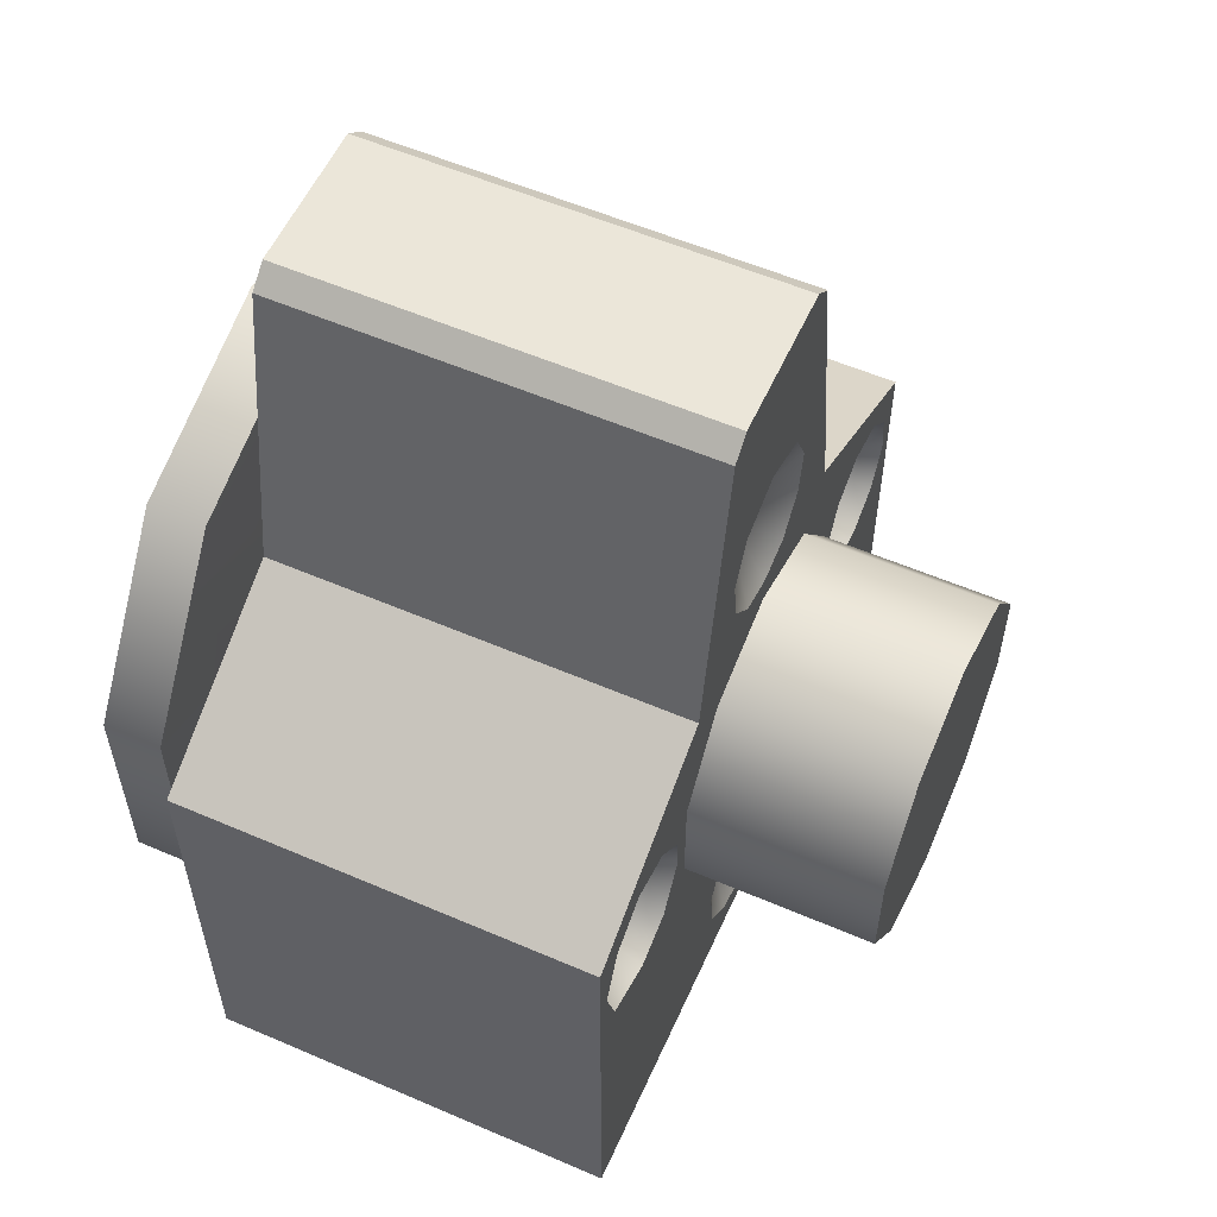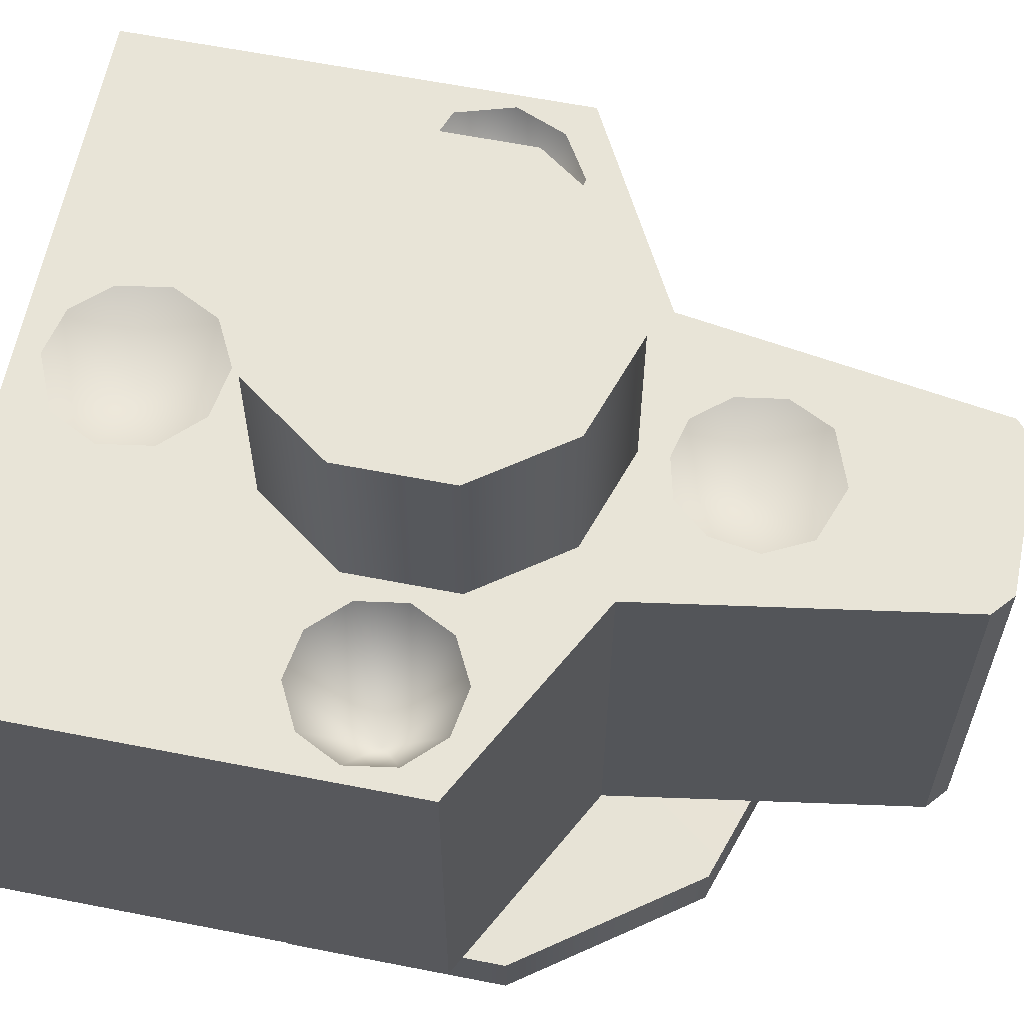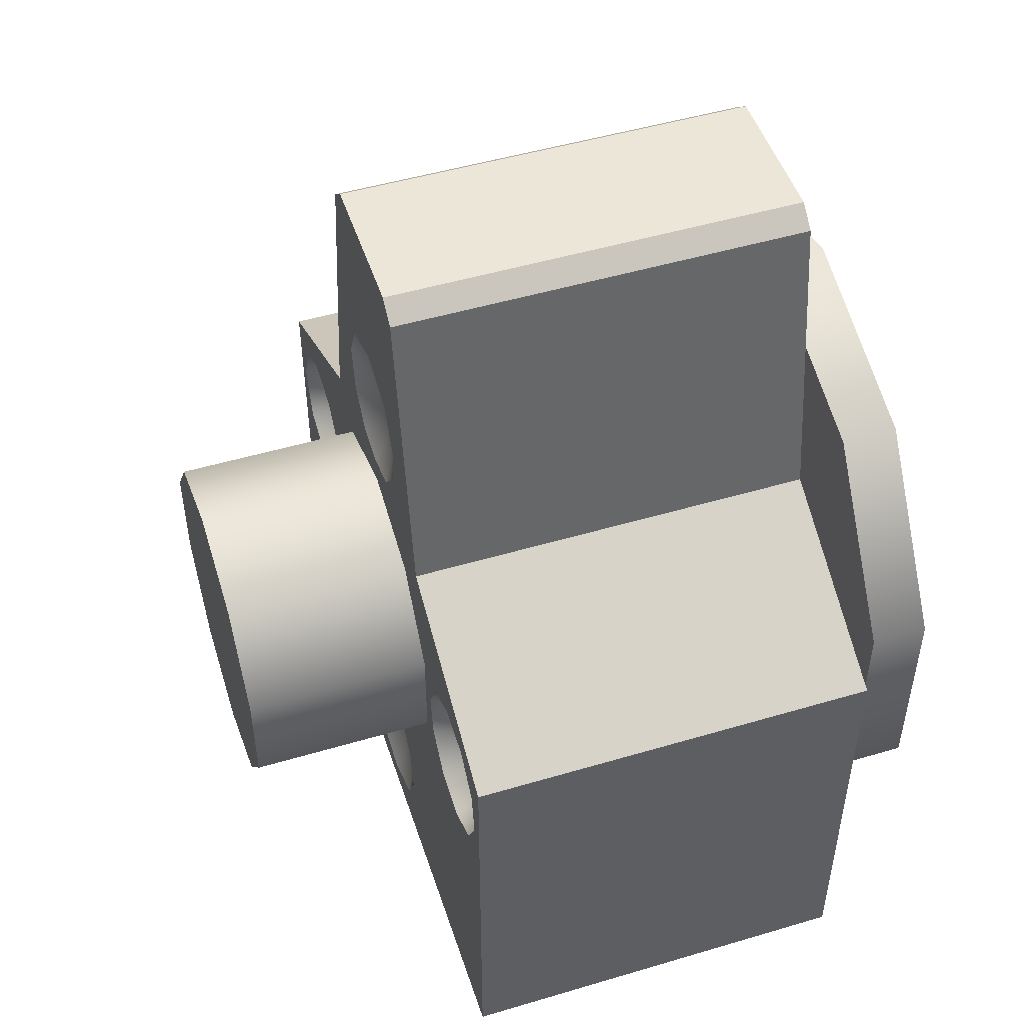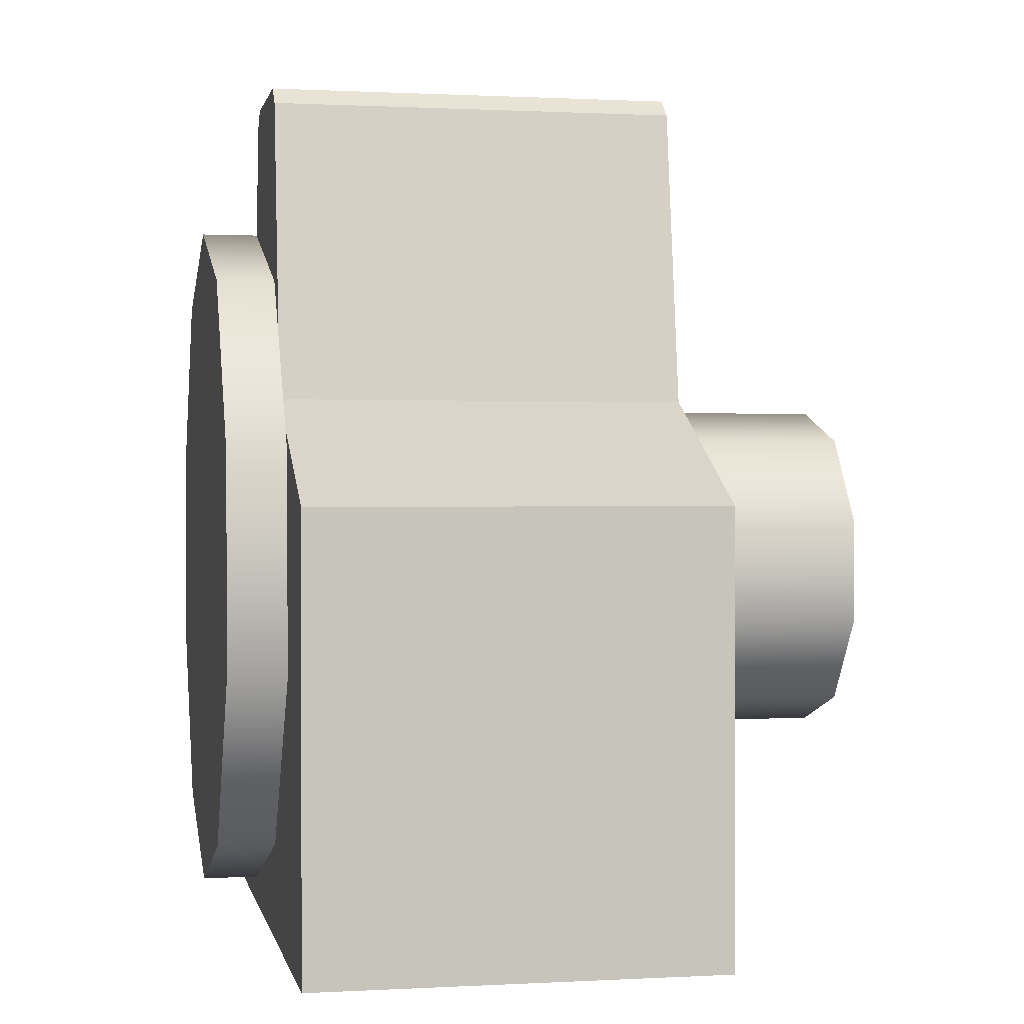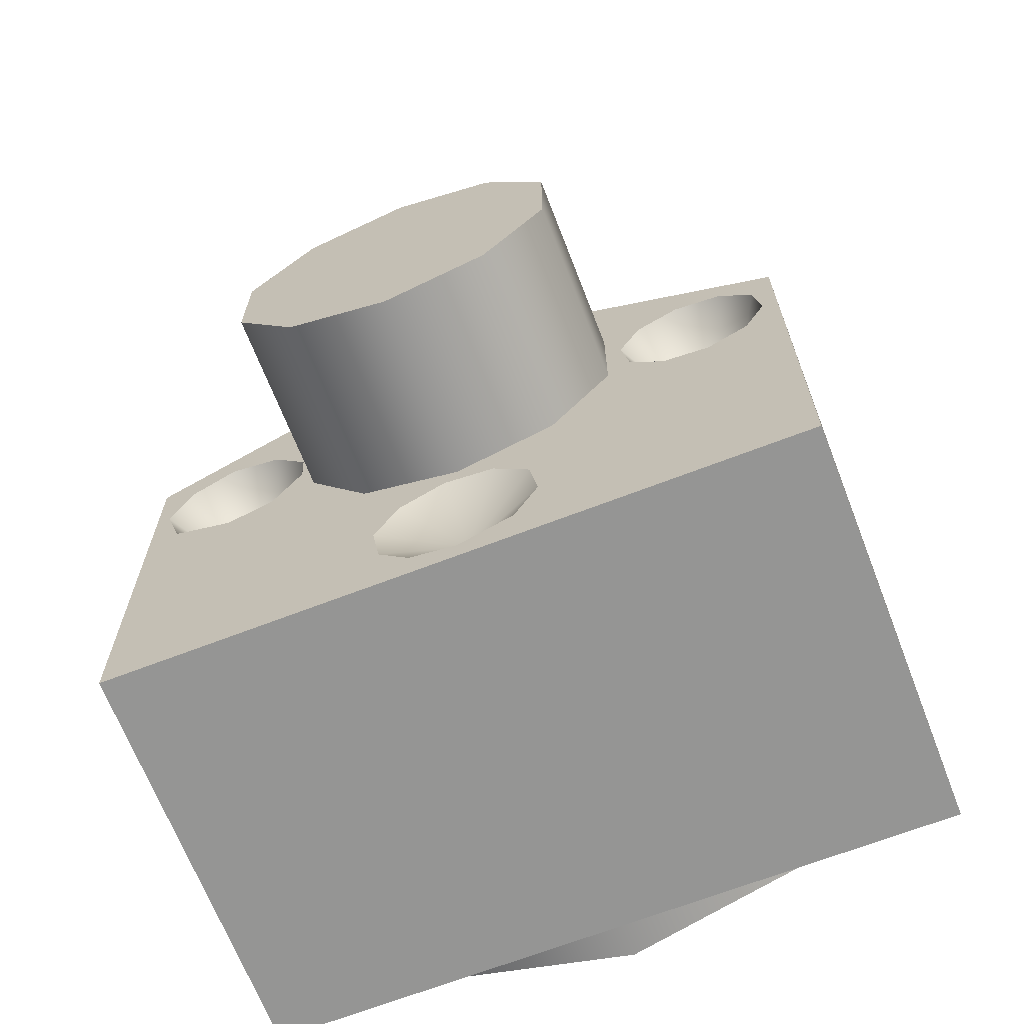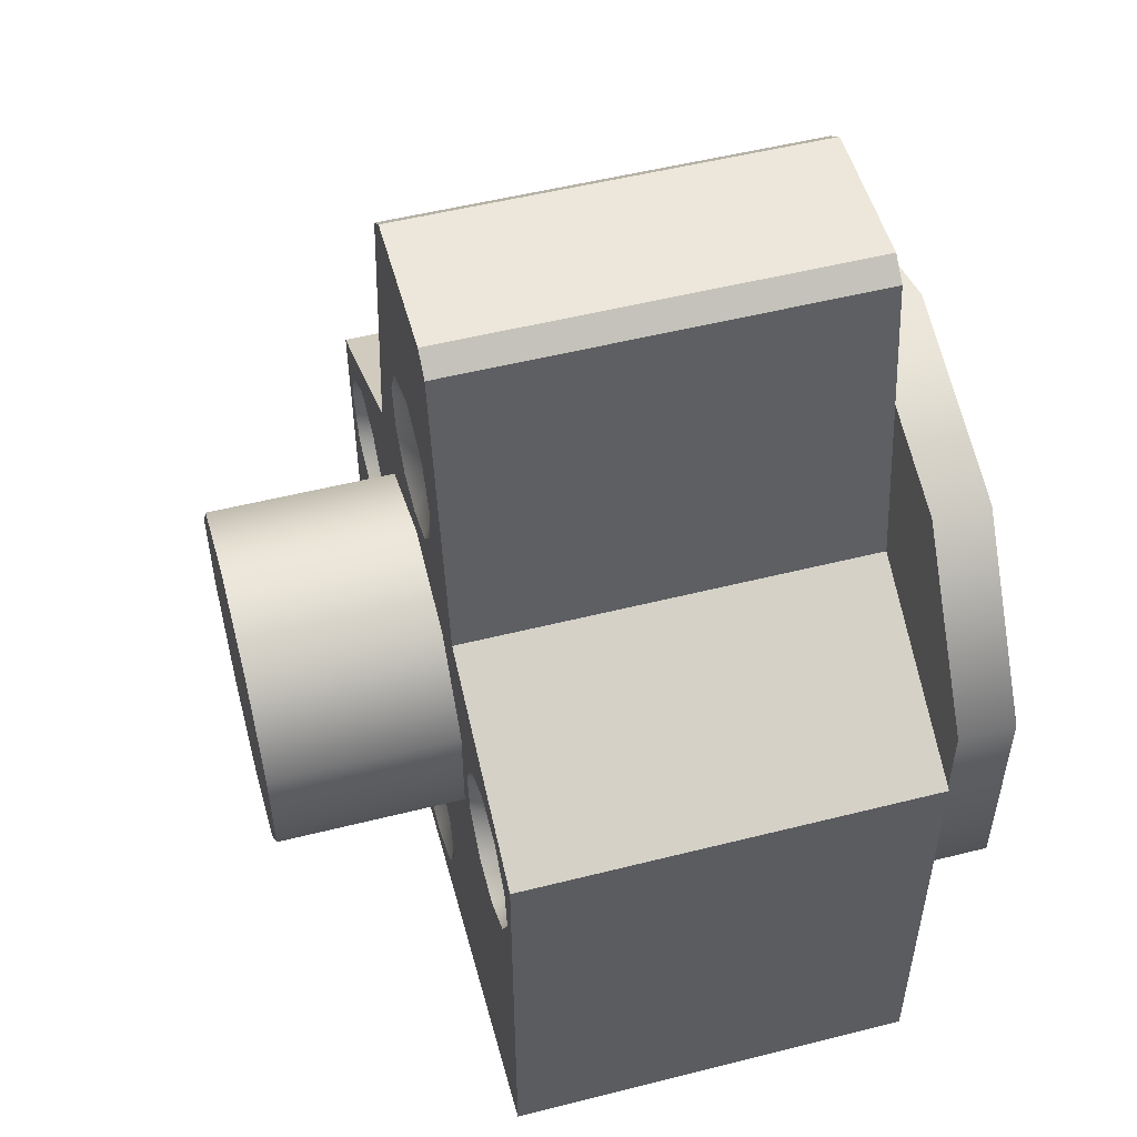
<metadata>
{"format":"obj","ext":"obj","renderer":"f3d","projection":"perspective","resolution":1024,"background":"white","views":[{"elev":56.7,"azim":-65.8,"up":"+Y"},{"elev":61.7,"azim":101.3,"up":"+Z"},{"elev":49.7,"azim":71.9,"up":"+Y"},{"elev":0.7,"azim":-101.3,"up":"+Y"},{"elev":-67.5,"azim":21.2,"up":"+Y"},{"elev":52.4,"azim":74.8,"up":"+Y"}]}
</metadata>
<code>
g LaserTurret_DefaultPart_2_CorpsePart
v 0.4248 0.9661 -0.3546
v 0.2625 1.189 -0.3546
v 0.2338 1.15 -0.3546
v 0.3784 0.951 -0.3546
v -4.5e-06 1.275 -0.3546
v -4.5e-06 1.226 -0.3546
v -0.2625 1.189 -0.3546
v -0.2338 1.15 -0.3546
v -0.4248 0.9661 -0.3546
v -0.3784 0.951 -0.3546
v -0.4248 0.69 -0.3546
v -0.3784 0.7051 -0.3546
v -0.2625 0.4667 -0.3546
v -0.2338 0.5062 -0.3546
v -4.5e-06 0.3814 -0.3546
v -4.5e-06 0.4302 -0.3546
v 0.2625 0.4667 -0.3546
v 0.2338 0.5062 -0.3546
v 0.4248 0.69 -0.3546
v 0.3784 0.7051 -0.3546
v 0.4248 0.9661 -0.3546
v 0.3784 0.951 -0.3546
v 0.4248 0.9661 -0.281
v 0.2625 1.189 -0.281
v 0.2625 1.189 -0.3546
v 0.4248 0.9661 -0.3546
v -4.5e-06 1.275 -0.281
v -4.5e-06 1.275 -0.3546
v -0.2625 1.189 -0.2811
v -0.2625 1.189 -0.3546
v -0.4248 0.9661 -0.2811
v -0.4248 0.9661 -0.3546
v -0.4248 0.69 -0.2811
v -0.4248 0.69 -0.3546
v -0.2625 0.4667 -0.2811
v -0.2625 0.4667 -0.3546
v -4.5e-06 0.3814 -0.281
v -4.5e-06 0.3814 -0.3546
v 0.2625 0.4667 -0.281
v 0.2625 0.4667 -0.3546
v 0.4248 0.69 -0.281
v 0.4248 0.69 -0.3546
v 0.4248 0.9661 -0.281
v 0.4248 0.9661 -0.3546
v 0.2625 1.189 -0.281
v 0.4248 0.9661 -0.281
v -4.5e-06 0.828 -0.2688
v -4.5e-06 1.275 -0.281
v -0.2625 1.189 -0.2811
v -0.4248 0.9661 -0.2811
v -0.4248 0.69 -0.2811
v -4.5e-06 0.828 -0.2688
v -0.2625 0.4667 -0.2811
v -4.5e-06 0.3814 -0.281
v 0.2625 0.4667 -0.281
v 0.4248 0.69 -0.281
v 0.4526 0.3156 -0.2674
v 0.4526 0.9017 -0.2674
v -0.4526 0.9017 -0.2674
v -0.4526 0.3156 -0.2674
v -0.4526 0.9017 -0.2674
v -0.4526 0.9017 0.275
v -0.4526 0.8187 0.275
v 0.1879 1.041 -0.2674
v -0.1878 1.041 -0.2674
v -0.4126 0.736 0.275
v -0.3326 0.8086 0.1041
v -0.3326 0.7064 0.275
v -0.4349 0.8086 0.275
v -0.3326 0.8086 0.1041
v -0.4126 0.736 0.275
v -0.2713 0.7271 0.275
v -0.4077 0.8729 0.275
v -0.09787 0.4056 0.275
v -4.5e-06 0.454 0.2256
v -0.05659 0.361 0.275
v -0.05659 0.361 0.275
v -4.5e-06 0.454 0.2256
v 0.006075 0.347 0.275
v -0.1085 0.4727 0.275
v -0.07767 0.5331 0.275
v -0.2329 0.7928 0.275
v -0.3484 0.9083 0.275
v -0.01719 0.564 0.275
v -0.2354 0.8402 0.275
v -0.2811 0.8929 0.275
v -0.08998 1.124 0.275
v -4.5e-06 1.164 0.2256
v -0.05198 1.08 0.275
v -0.05198 1.08 0.275
v -4.5e-06 1.164 0.2256
v -4.5e-06 1.068 0.275
v -0.09974 1.186 0.275
v -0.1241 1.439 0.275
v -0.1241 1.439 -0.2674
v -0.09626 1.463 -0.2674
v -0.09626 1.463 0.275
v -0.07141 1.242 0.275
v -4.5e-06 1.268 0.275
v -0.09626 1.463 -0.2674
v 0.09625 1.463 -0.2674
v 0.09625 1.463 0.275
v -0.09626 1.463 0.275
v 0.1241 1.439 -0.2674
v -0.1241 1.439 -0.2674
v -0.07141 1.242 0.275
v -0.1241 1.439 0.275
v -4.5e-06 1.268 0.275
v -0.09974 1.186 0.275
v -0.1878 1.041 0.275
v -0.08998 1.124 0.275
v -0.09626 1.463 0.275
v -0.4077 0.8729 0.275
v -0.4526 0.9017 0.275
v -0.3484 0.9083 0.275
v -0.4526 0.8187 0.275
v -0.4349 0.8086 0.275
v -0.4126 0.736 0.275
v -0.4526 0.3156 0.275
v -0.2354 0.8402 0.275
v -4.5e-06 0.8257 0.275
v -0.2329 0.7928 0.275
v -4.5e-06 1.068 0.275
v -0.05198 1.08 0.275
v -0.2811 0.8929 0.275
v -0.09787 0.4056 0.275
v -0.1085 0.4727 0.275
v -0.01719 0.564 0.275
v -0.07767 0.5331 0.275
v -0.2713 0.7271 0.275
v -4.5e-06 0.3156 0.275
v -0.05659 0.361 0.275
v 0.006075 0.347 0.275
v -0.3326 0.7064 0.275
v 0.404 0.7372 0.275
v 0.3484 0.7089 0.275
v 0.3326 0.8086 0.1041
v 0.4323 0.7928 0.275
v 0.2868 0.7186 0.275
v 0.4226 0.8544 0.275
v 0.07766 0.3778 0.275
v 0.1085 0.4383 0.275
v -4.5e-06 0.454 0.2256
v 0.09786 0.5053 0.275
v 0.2868 0.7186 0.275
v 0.2426 0.7627 0.275
v 0.3326 0.8086 0.1041
v 0.3785 0.8986 0.275
v 0.04986 0.5533 0.275
v 0.2329 0.8244 0.275
v 0.3168 0.9083 0.275
v 0.2612 0.88 0.275
v 0.08997 1.124 0.275
v 0.05197 1.08 0.275
v -4.5e-06 1.164 0.2256
v 0.09973 1.186 0.275
v 0.1241 1.439 0.275
v 0.09625 1.463 0.275
v 0.09625 1.463 -0.2674
v 0.1241 1.439 -0.2674
v 0.07141 1.242 0.275
v 0.09625 1.463 0.275
v 0.07141 1.242 0.275
v 0.1241 1.439 0.275
v 0.09973 1.186 0.275
v 0.1879 1.041 0.275
v 0.08997 1.124 0.275
v 0.4526 0.9017 0.275
v 0.4226 0.8544 0.275
v 0.3785 0.8986 0.275
v 0.3168 0.9083 0.275
v 0.4526 0.8187 0.275
v 0.4323 0.7928 0.275
v 0.4526 0.3156 0.275
v 0.404 0.7372 0.275
v 0.3484 0.7089 0.275
v 0.2329 0.8244 0.275
v 0.2426 0.7627 0.275
v 0.2612 0.88 0.275
v 0.05197 1.08 0.275
v 0.1085 0.4383 0.275
v 0.09786 0.5053 0.275
v 0.04986 0.5533 0.275
v 0.2868 0.7186 0.275
v 0.07766 0.3778 0.275
v -0.1878 1.041 -0.2674
v -0.1241 1.439 0.275
v -0.1878 1.041 0.275
v -0.1241 1.439 -0.2674
v 0.1879 1.041 -0.2674
v 0.1879 1.041 0.275
v 0.1241 1.439 -0.2674
v 0.1241 1.439 0.275
v 0.4526 0.3156 -0.2674
v -4.5e-06 0.3156 0.275
v 0.4526 0.3156 0.275
v -0.4526 0.3156 -0.2674
v -0.4526 0.3156 0.275
v 0.4526 0.8187 0.275
v 0.4526 0.9017 0.275
v 0.4526 0.9017 -0.2674
v 0.4526 0.3156 -0.2674
v 0.4526 0.3156 0.275
v -0.4526 0.3156 -0.2674
v -0.4526 0.3156 0.275
v -0.4526 0.9017 -0.2674
v -0.1878 1.041 -0.2674
v -0.1878 1.041 0.275
v -0.4526 0.9017 0.275
v 0.4526 0.9017 -0.2674
v 0.4526 0.9017 0.275
v 0.1879 1.041 0.275
v 0.1879 1.041 -0.2674
v 0.09625 1.463 -0.2674
v -0.09626 1.463 -0.2674
v -4.5e-06 0.8094 0.3948
v 0.06179 0.8945 0.3948
v 0.09999 0.8419 0.3948
v -4.5e-06 0.9146 0.3948
v -0.0618 0.8945 0.3948
v -0.1 0.8419 0.3948
v -0.1 0.7769 0.3948
v -0.0618 0.7244 0.3948
v -4.5e-06 0.7043 0.3948
v 0.06179 0.7244 0.3948
v 0.09999 0.7769 0.3948
v 0.2112 0.878 0.5177
v 0.1305 0.989 0.5177
v 0.1305 0.989 0.2697
v 0.2112 0.878 0.2697
v -4.5e-06 1.031 0.5177
v -4.5e-06 1.031 0.2697
v -0.1305 0.989 0.5177
v -0.1305 0.989 0.2697
v -0.2112 0.878 0.5177
v -0.2112 0.878 0.2697
v -0.2112 0.7408 0.5177
v -0.2112 0.7408 0.2697
v -0.1305 0.6298 0.5177
v -0.1305 0.6298 0.2697
v -4.5e-06 0.5874 0.5177
v -4.5e-06 0.5874 0.2697
v 0.1305 0.6298 0.5177
v 0.1305 0.6298 0.2697
v 0.2112 0.7408 0.5177
v 0.2112 0.7408 0.2697
v 0.1305 0.989 0.5177
v 0.2112 0.878 0.5177
v 0.2112 0.7408 0.5177
v 0.1305 0.6298 0.5177
v -4.5e-06 0.5874 0.5177
v -0.1305 0.6298 0.5177
v -0.1305 0.989 0.5177
v -4.5e-06 1.031 0.5177
v -0.2112 0.7408 0.5177
v -0.2112 0.878 0.5177
v -0.2338 1.15 -0.3546
v -0.3784 0.951 -0.3546
v -0.3784 0.7051 -0.3546
v -0.2338 0.5062 -0.3546
v 0.2338 1.15 -0.3546
v -4.5e-06 1.226 -0.3546
v -4.5e-06 0.4302 -0.3546
v 0.2338 0.5062 -0.3546
v 0.3784 0.7051 -0.3546
v 0.3784 0.951 -0.3546
g LaserTurret_DefaultPart_2_CorpsePart_0
f 3 2 1
f 4 3 1
f 6 5 2
f 3 6 2
f 8 7 5
f 6 8 5
f 10 9 7
f 8 10 7
f 12 11 9
f 10 12 9
f 14 13 11
f 12 14 11
f 16 15 13
f 14 16 13
f 18 17 15
f 16 18 15
f 20 19 17
f 18 20 17
f 22 21 19
f 20 22 19
f 25 24 23
f 26 25 23
f 28 27 24
f 25 28 24
f 30 29 27
f 28 30 27
f 32 31 29
f 30 32 29
f 34 33 31
f 32 34 31
f 36 35 33
f 34 36 33
f 38 37 35
f 36 38 35
f 40 39 37
f 38 40 37
f 42 41 39
f 40 42 39
f 44 43 41
f 42 44 41
f 47 46 45
f 47 45 48
f 47 48 49
f 47 49 50
f 52 50 51
f 52 51 53
f 52 53 54
f 52 54 55
f 47 55 56
f 47 56 46
f 59 58 57
f 60 59 57
f 63 62 61
f 64 58 59
f 65 64 59
f 68 67 66
f 71 70 69
f 72 67 68
f 69 70 73
f 76 75 74
f 79 78 77
f 74 75 80
f 80 75 81
f 82 67 72
f 73 70 83
f 81 75 84
f 85 67 82
f 83 70 86
f 86 67 85
f 89 88 87
f 92 91 90
f 87 88 93
f 96 95 94
f 97 96 94
f 93 88 98
f 98 88 99
f 102 101 100
f 103 102 100
f 104 64 65
f 105 104 65
f 108 107 106
f 107 110 109
f 106 107 109
f 109 110 111
f 107 108 112
f 115 114 113
f 110 114 115
f 114 116 113
f 113 116 117
f 119 118 116
f 118 117 116
f 122 121 120
f 124 121 123
f 121 124 110
f 125 121 110
f 111 110 124
f 120 121 125
f 125 110 115
f 127 119 126
f 121 122 128
f 129 128 122
f 130 129 122
f 127 129 130
f 133 132 131
f 126 119 132
f 119 127 130
f 130 134 119
f 134 118 119
f 137 136 135
f 137 135 138
f 137 139 136
f 137 138 140
f 78 79 141
f 143 141 142
f 143 142 144
f 147 146 145
f 137 140 148
f 143 144 149
f 147 150 146
f 137 148 151
f 147 152 150
f 137 151 152
f 75 149 84
f 155 154 153
f 91 92 154
f 155 153 156
f 159 158 157
f 160 159 157
f 155 156 161
f 88 161 99
f 162 112 108
f 164 108 163
f 166 163 165
f 166 165 167
f 108 164 162
f 166 164 163
f 170 169 168
f 166 171 170
f 168 166 170
f 172 168 169
f 172 169 173
f 174 172 173
f 175 174 173
f 175 176 174
f 121 178 177
f 166 179 171
f 121 180 123
f 121 179 166
f 180 121 166
f 166 167 180
f 121 177 179
f 174 182 181
f 121 128 183
f 178 121 183
f 182 184 178
f 178 183 182
f 131 174 185
f 174 181 185
f 131 185 133
f 182 174 176
f 184 182 176
f 188 187 186
f 187 189 186
f 192 191 190
f 192 193 191
f 196 195 194
f 195 198 197
f 194 195 197
f 201 200 199
f 199 203 202
f 201 199 202
f 63 61 204
f 205 63 204
f 208 207 206
f 209 208 206
f 212 211 210
f 213 212 210
f 119 131 132
f 215 214 104
f 105 215 104
f 218 217 216
f 217 219 216
f 219 220 216
f 220 221 216
f 221 222 216
f 222 223 216
f 223 224 216
f 224 225 216
f 225 226 216
f 226 218 216
f 229 228 227
f 230 229 227
f 232 231 228
f 229 232 228
f 234 233 231
f 232 234 231
f 236 235 233
f 234 236 233
f 238 237 235
f 236 238 235
f 240 239 237
f 238 240 237
f 242 241 239
f 240 242 239
f 244 243 241
f 242 244 241
f 246 245 243
f 244 246 243
f 230 227 245
f 246 230 245
f 249 248 247
f 250 249 247
f 253 252 251
f 254 253 251
f 251 250 247
f 254 251 247
f 256 255 252
f 253 256 252
f 259 258 257
f 260 259 257
f 263 262 261
f 264 263 261
f 260 257 262
f 263 260 262
f 265 264 261
f 266 265 261

</code>
